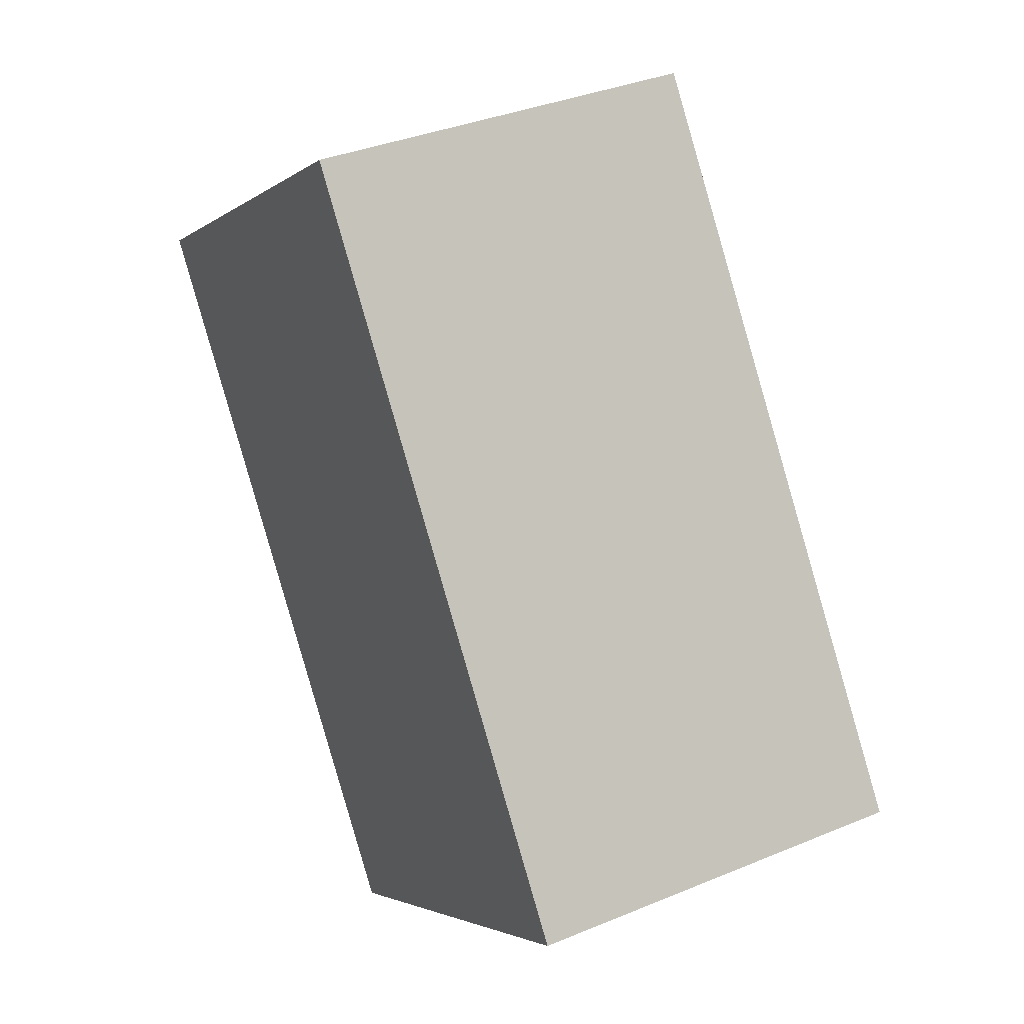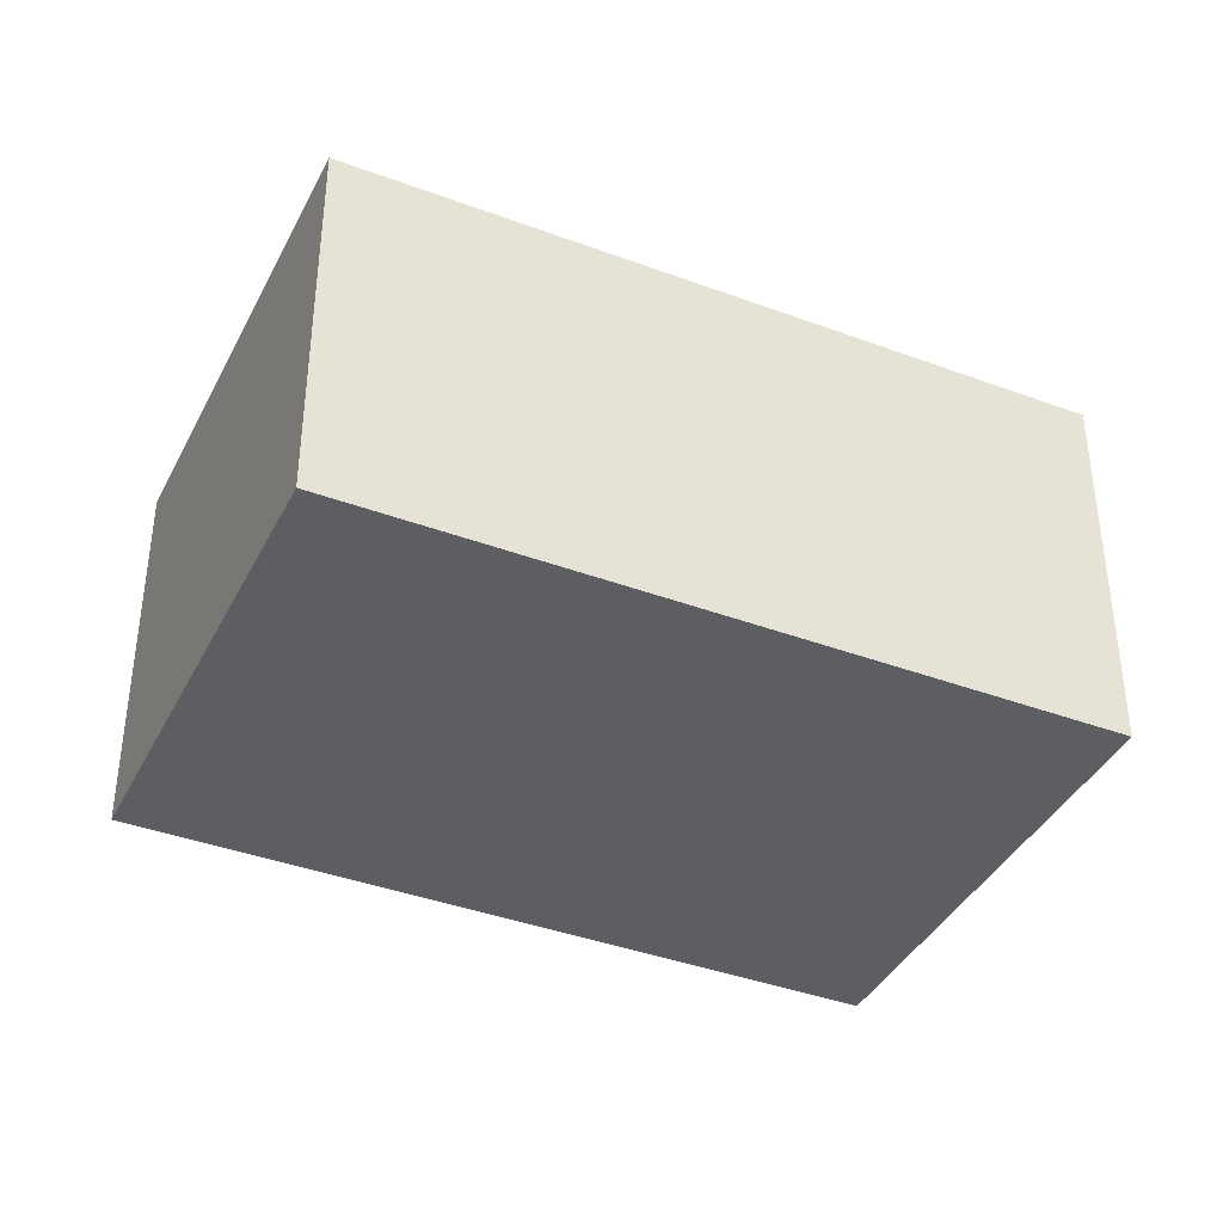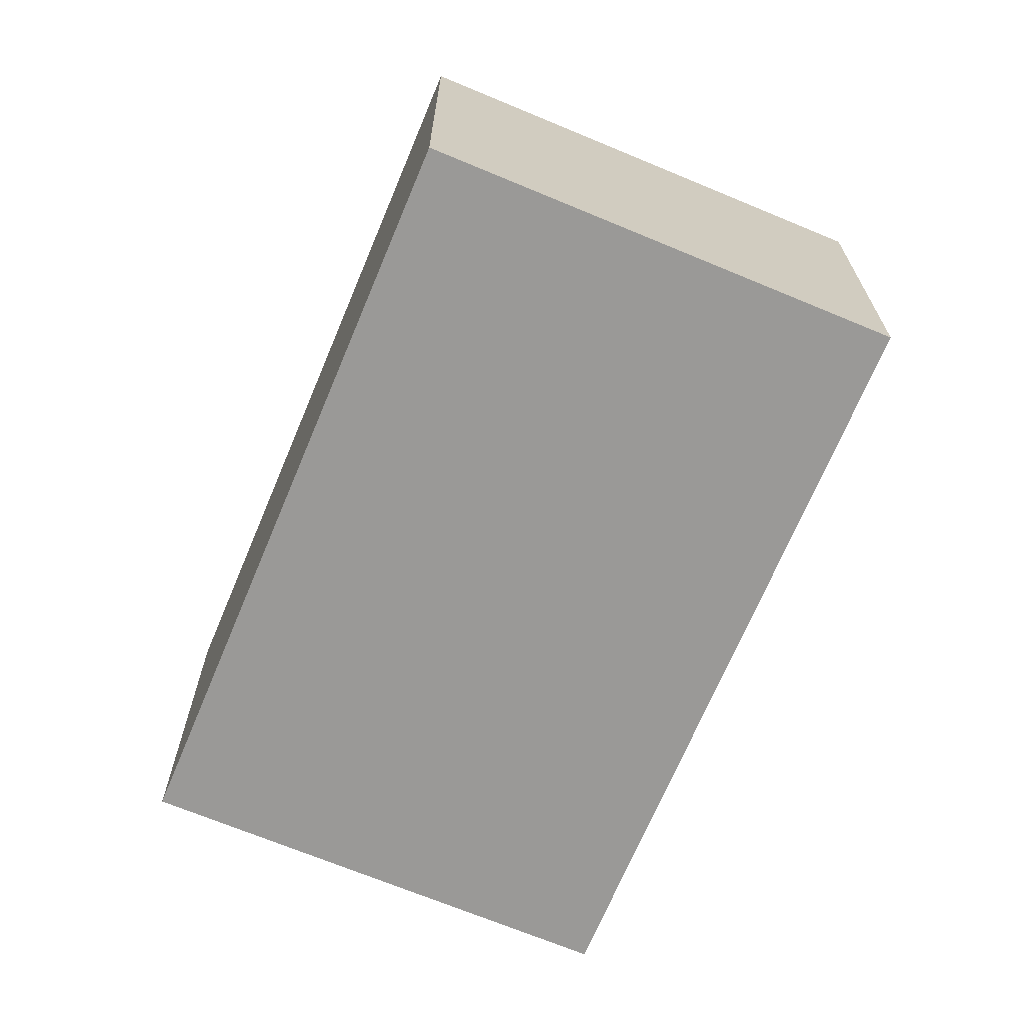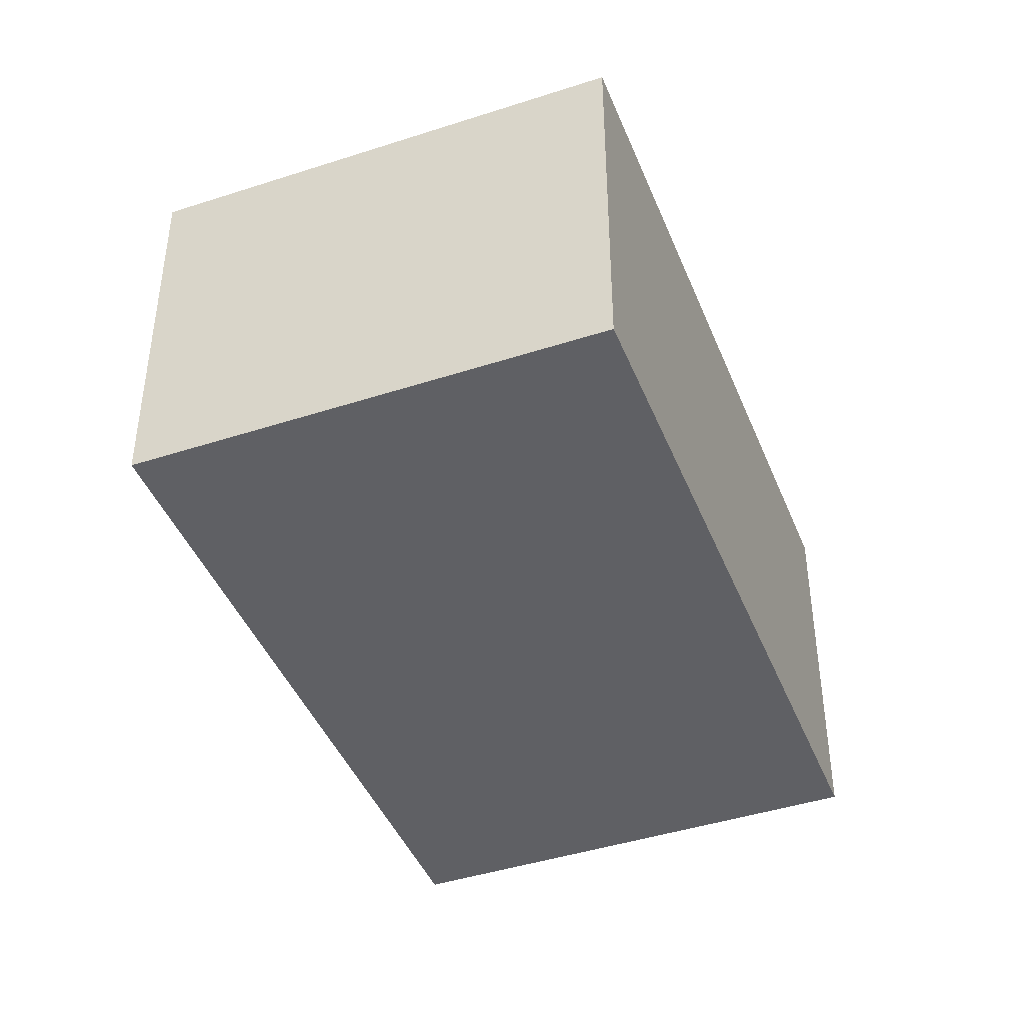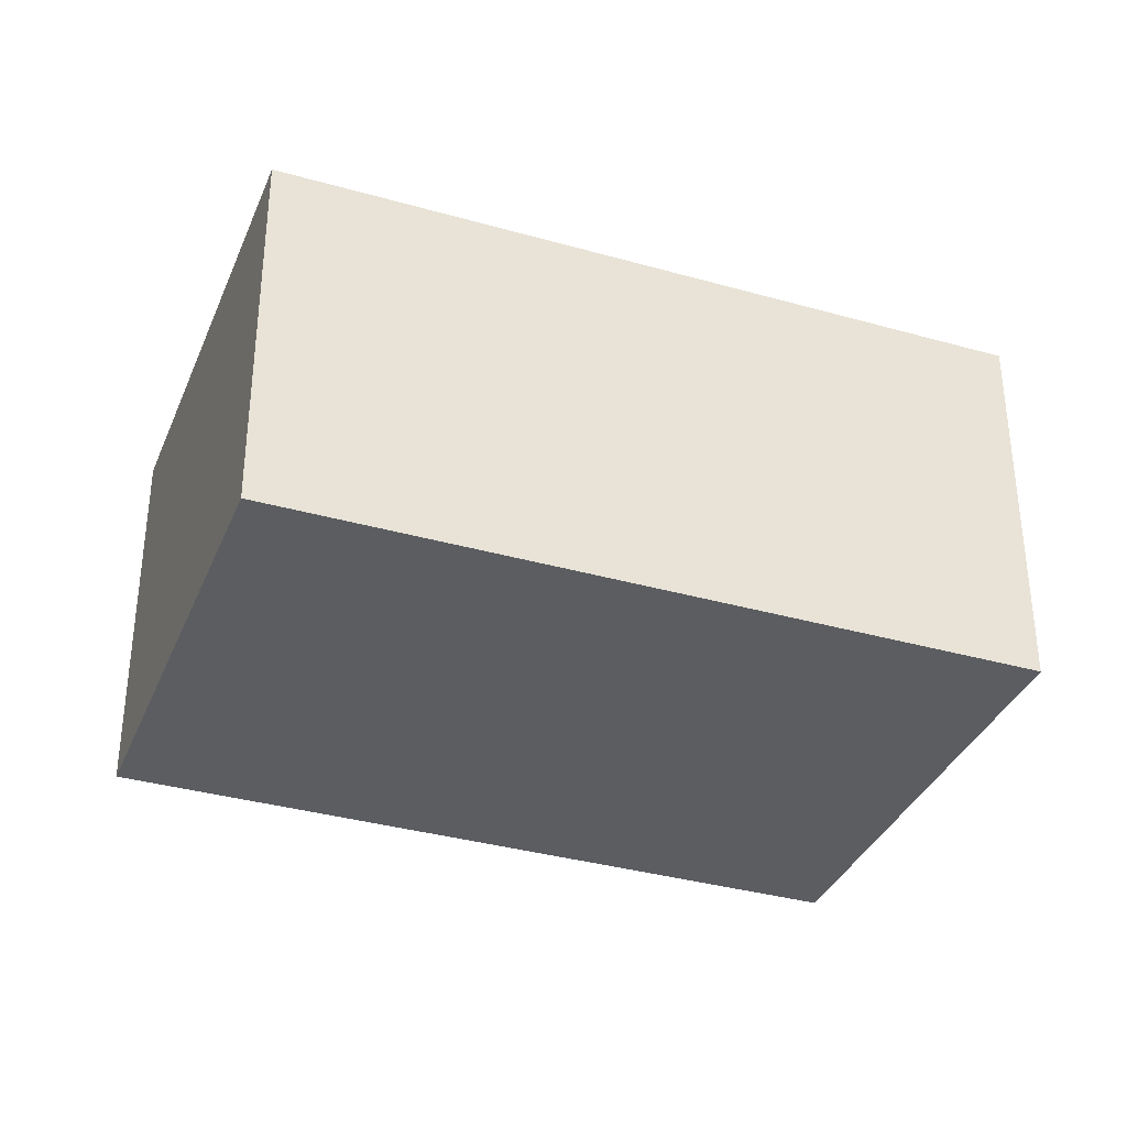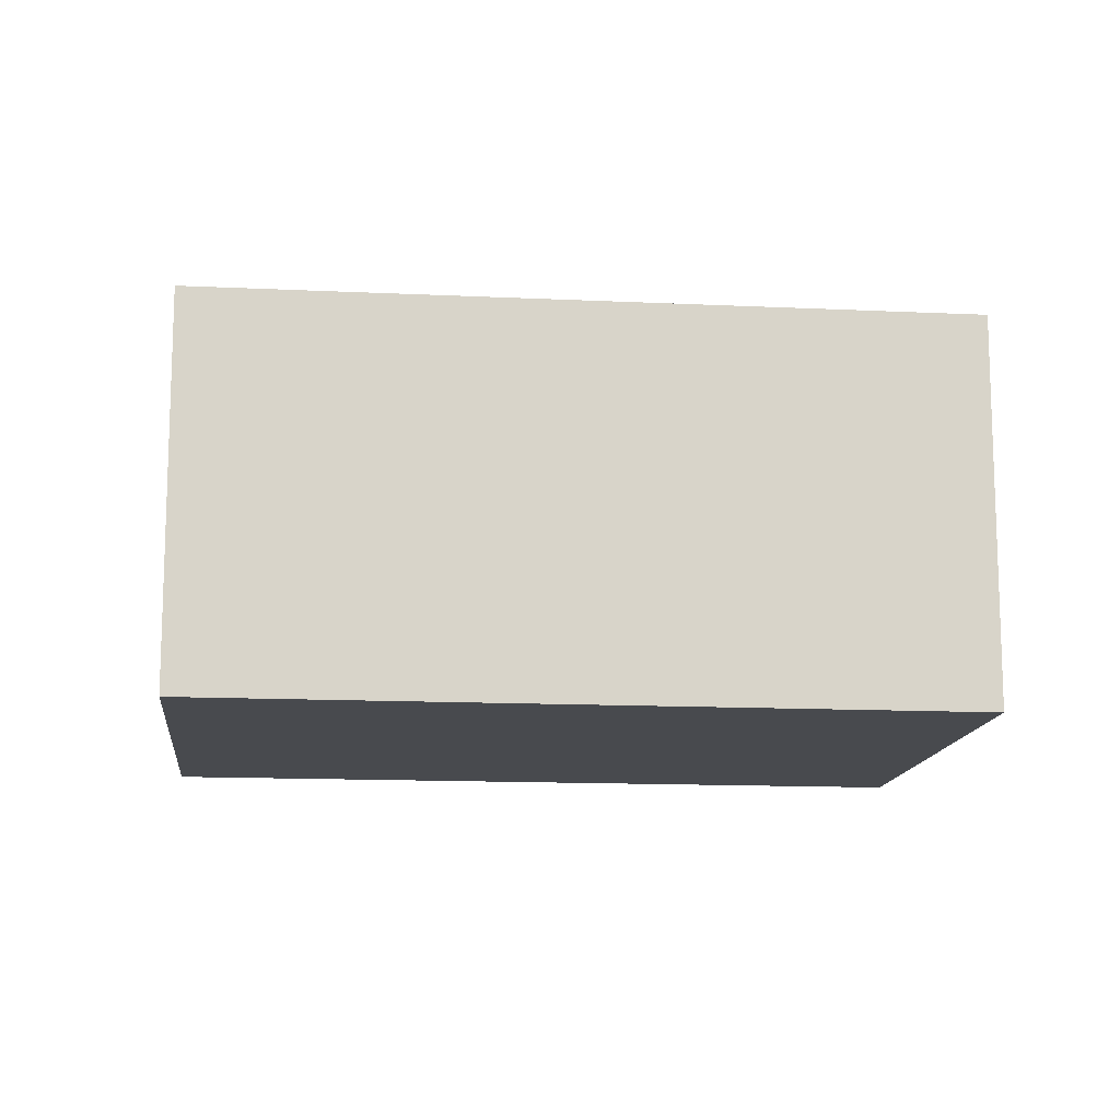
<metadata>
{"format":"obj","ext":"obj","renderer":"f3d","projection":"perspective","resolution":1024,"background":"white","views":[{"elev":35.9,"azim":-118.6,"up":"+Z"},{"elev":-39.4,"azim":-79.7,"up":"+Y"},{"elev":-69.0,"azim":-167.5,"up":"+Y"},{"elev":-43.3,"azim":-123.8,"up":"+Y"},{"elev":-35.4,"azim":104.6,"up":"+Y"},{"elev":-13.3,"azim":-61.0,"up":"+Y"}]}
</metadata>
<code>
v  2.222 1.932 3.154
v  2.027 1.932 -1.428
v  0 1.932 1.183e-16
v  4.25 1.932 1.726
v  2.027 8.744e-17 -1.428
v  0 0 0
v  2.222 -1.931e-16 3.154
v  4.25 -1.057e-16 1.726
g defaultobject
f 1 2 3
f 2 1 4
f 5 3 2
f 3 5 6
f 6 1 3
f 1 6 7
f 7 4 1
f 4 7 8
f 8 2 4
f 2 8 5
f 5 7 6
f 7 5 8

</code>
